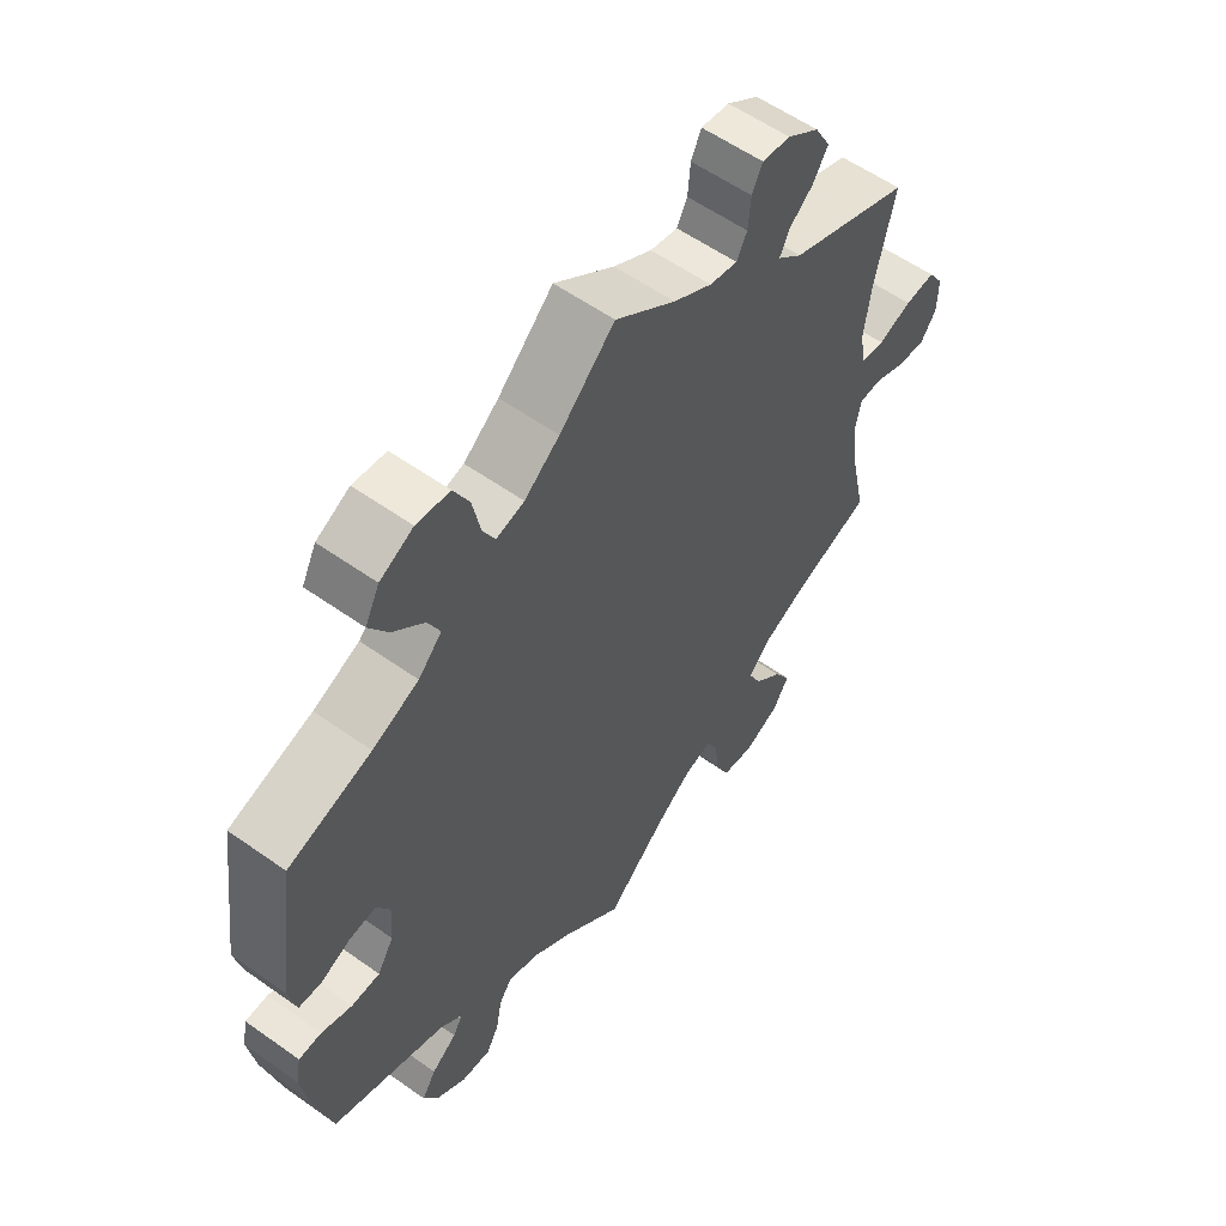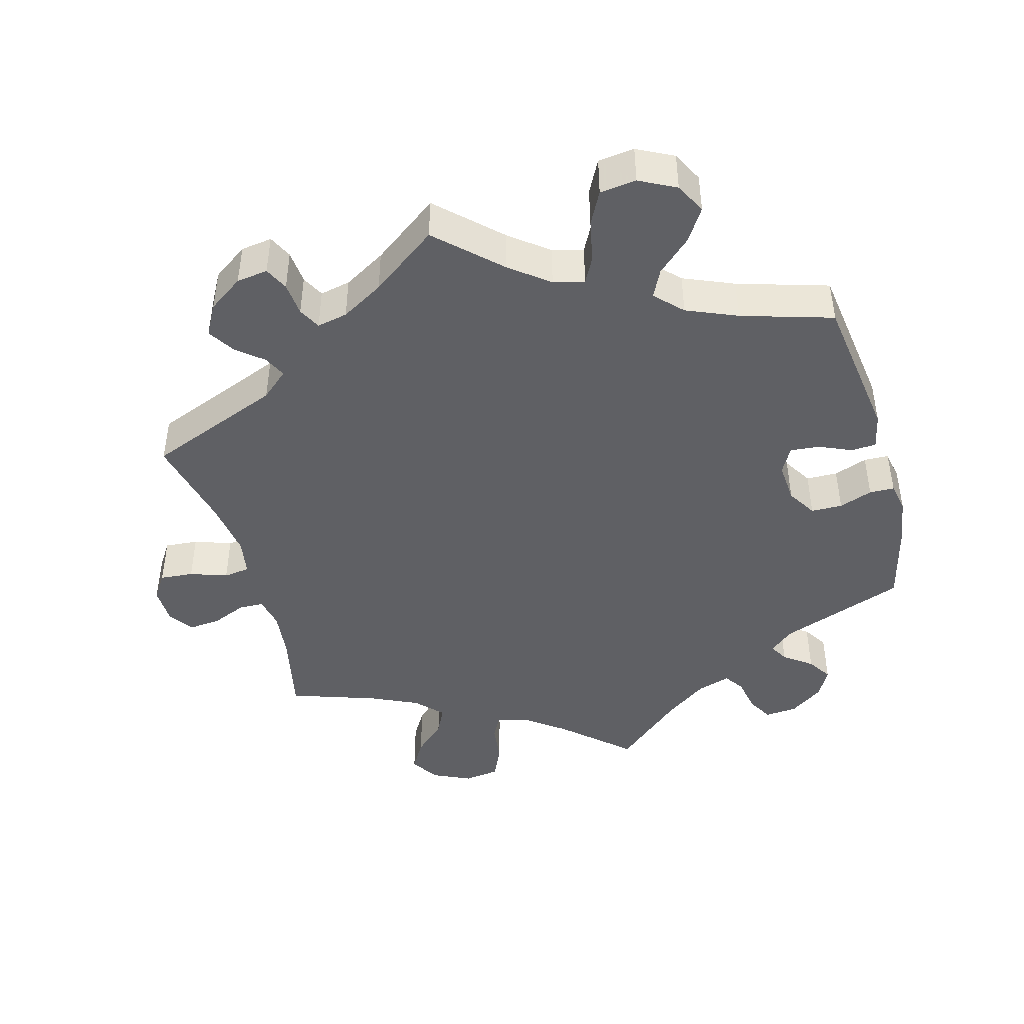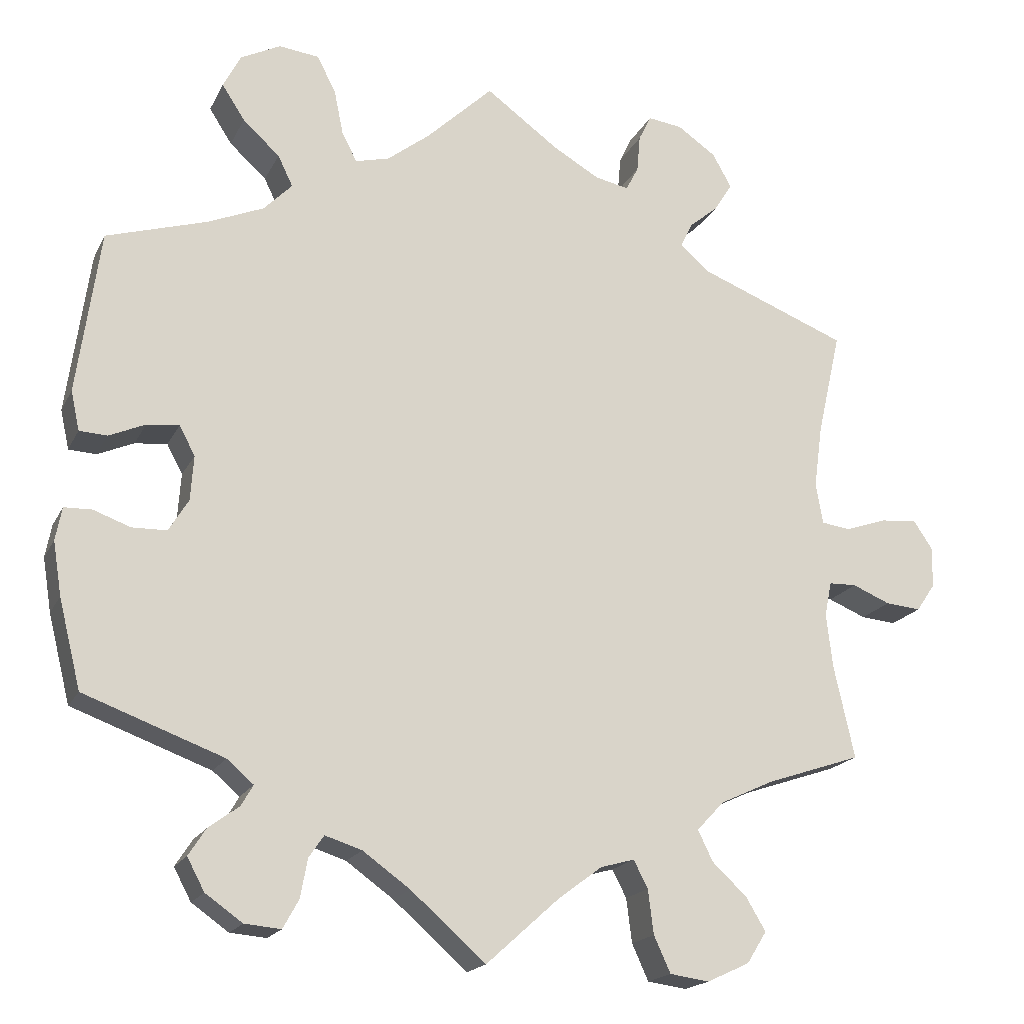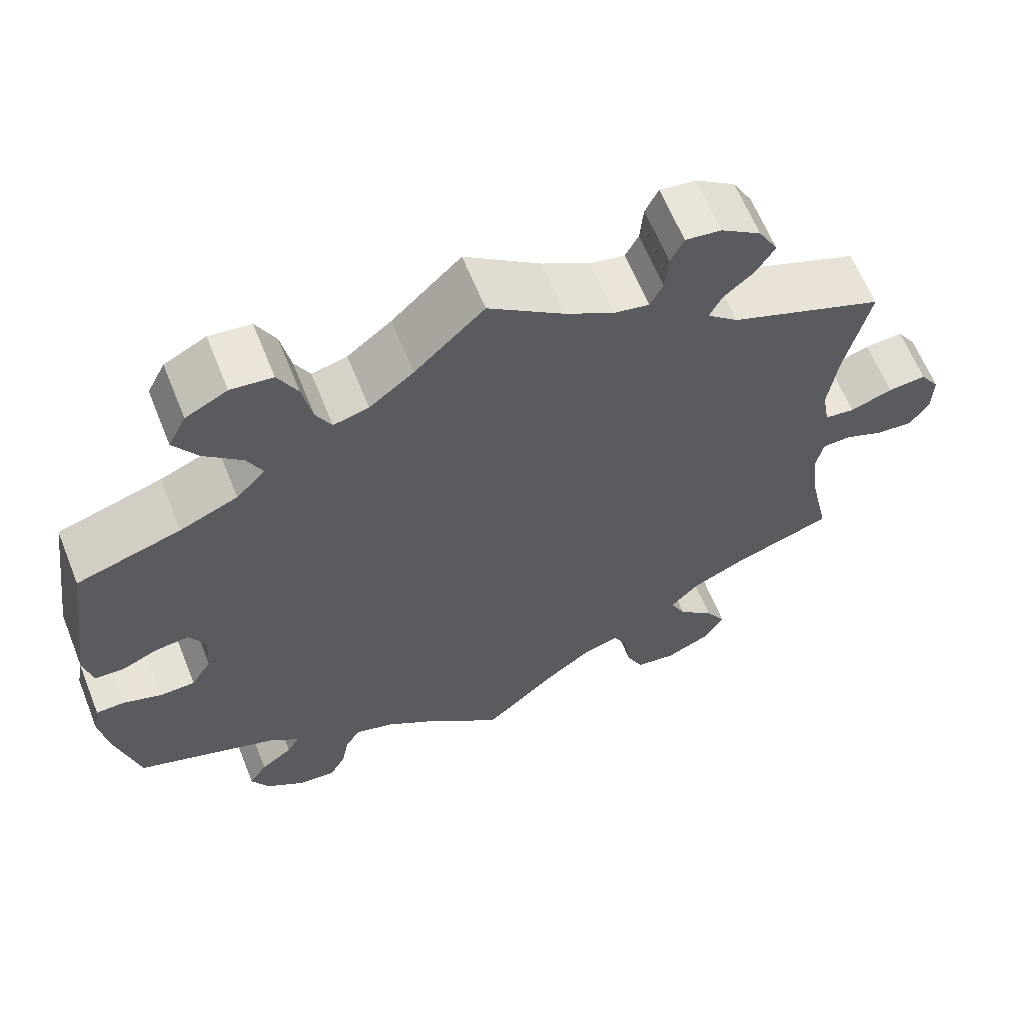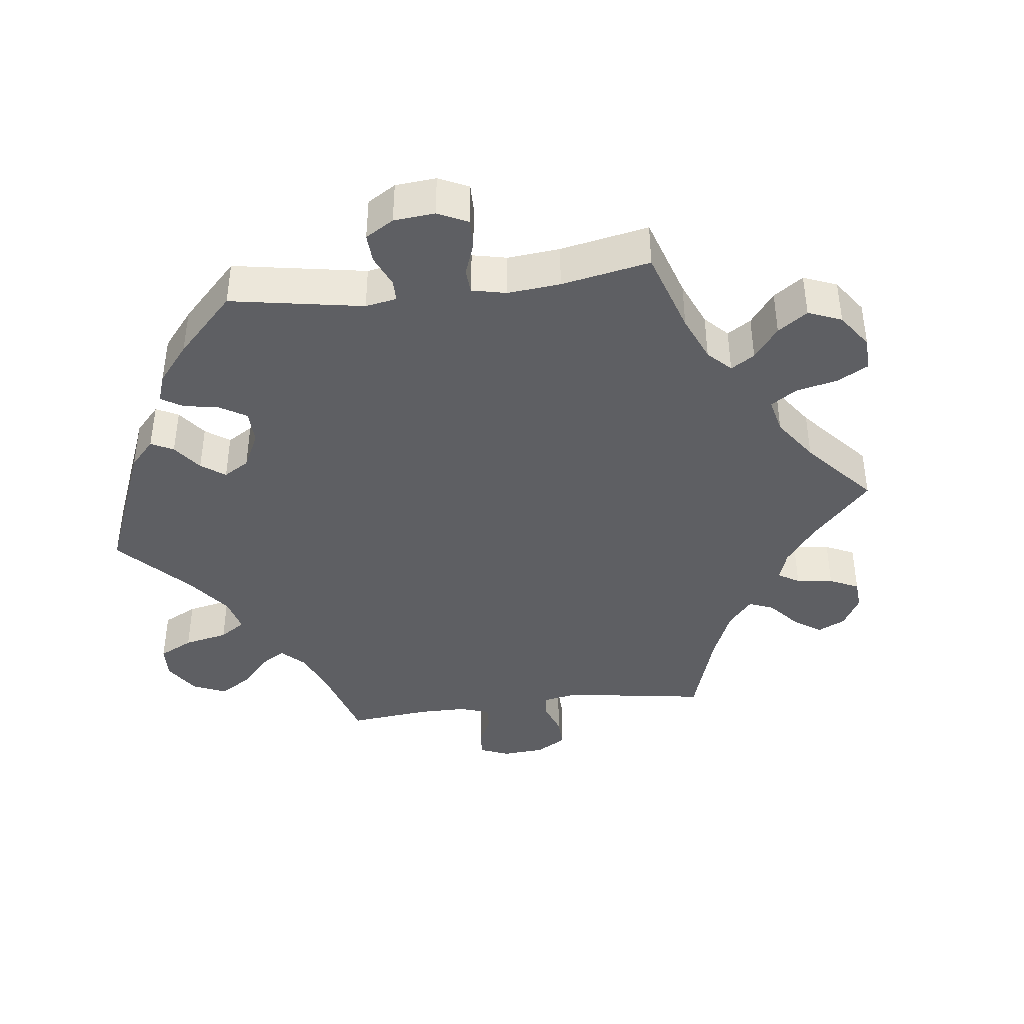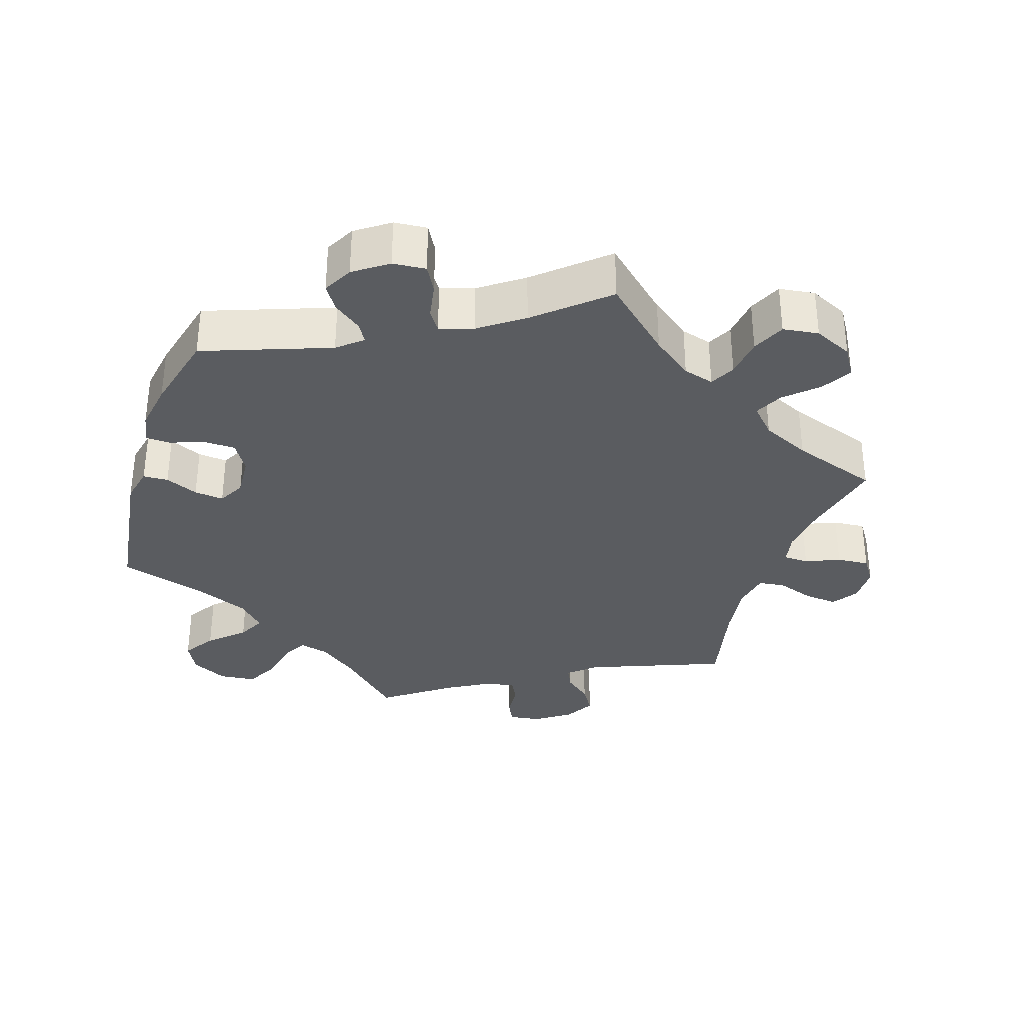
<metadata>
{"format":"obj","ext":"obj","renderer":"f3d","projection":"perspective","resolution":1024,"background":"white","views":[{"elev":57.4,"azim":126.4,"up":"+Z"},{"elev":-44.4,"azim":15.5,"up":"+Y"},{"elev":-18.5,"azim":160.3,"up":"+Z"},{"elev":63.1,"azim":158.1,"up":"+Z"},{"elev":-40.5,"azim":157.0,"up":"+Y"},{"elev":-33.7,"azim":162.0,"up":"+Y"}]}
</metadata>
<code>
v 0.323 0.07 -0.354
v 0.289 0.07 -0.383
v 0.304 0.07 -0.409
v 0.343 0.07 -0.438
v 0.365 0.07 -0.472
v 0.343 0.07 -0.513
v 0.296 0.07 -0.546
v 0.25 0.07 -0.55
v 0.23 0.07 -0.514
v 0.221 0.07 -0.465
v 0.202 0.07 -0.437
v 0.155 0.07 -0.452
v 0.095 0.07 -0.495
v 0 0.07 -0.578
v -0.092 0.07 -0.495
v -0.148 0.07 -0.453
v -0.191 0.07 -0.441
v -0.209 0.07 -0.476
v -0.216 0.07 -0.532
v -0.237 0.07 -0.578
v -0.287 0.07 -0.585
v -0.341 0.07 -0.56
v -0.366 0.07 -0.52
v -0.341 0.07 -0.478
v -0.297 0.07 -0.437
v -0.278 0.07 -0.398
v -0.313 0.07 -0.361
v -0.38 0.07 -0.33
v -0.501 0.07 -0.289
v -0.475 0.07 -0.171
v -0.467 0.07 -0.102
v -0.476 0.07 -0.058
v -0.511 0.07 -0.057
v -0.559 0.07 -0.077
v -0.604 0.07 -0.081
v -0.628 0.07 -0.046
v -0.629 0.07 0.006
v -0.605 0.07 0.042
v -0.558 0.07 0.038
v -0.506 0.07 0.02
v -0.469 0.07 0.025
v -0.46 0.07 0.077
v -0.471 0.07 0.157
v -0.501 0.07 0.289
v -0.312 0.07 0.363
v -0.274 0.07 0.396
v -0.289 0.07 0.427
v -0.326 0.07 0.458
v -0.349 0.07 0.495
v -0.325 0.07 0.538
v -0.276 0.07 0.572
v -0.232 0.07 0.578
v -0.216 0.07 0.545
v -0.212 0.07 0.498
v -0.196 0.07 0.467
v -0.153 0.07 0.476
v -0.094 0.07 0.51
v -0.001 0.07 0.578
v 0.084 0.07 0.497
v 0.138 0.07 0.455
v 0.181 0.07 0.444
v 0.2 0.07 0.48
v 0.212 0.07 0.539
v 0.236 0.07 0.585
v 0.287 0.07 0.591
v 0.338 0.07 0.565
v 0.36 0.07 0.522
v 0.331 0.07 0.477
v 0.284 0.07 0.434
v 0.265 0.07 0.395
v 0.301 0.07 0.358
v 0.372 0.07 0.328
v 0.5 0.07 0.289
v 0.529 0.07 0.081
v 0.518 0.07 0.031
v 0.483 0.07 0.029
v 0.437 0.07 0.049
v 0.396 0.07 0.053
v 0.376 0.07 0.016
v 0.38 0.07 -0.041
v 0.405 0.07 -0.082
v 0.449 0.07 -0.083
v 0.496 0.07 -0.066
v 0.531 0.07 -0.067
v 0.539 0.07 -0.109
v 0.528 0.07 -0.177
v 0.5 0.07 -0.289
v 0.323 0 -0.354
v 0.289 0 -0.383
v 0.304 0 -0.409
v 0.343 0 -0.438
v 0.365 0 -0.472
v 0.343 0 -0.513
v 0.296 0 -0.546
v 0.25 0 -0.55
v 0.23 0 -0.514
v 0.221 0 -0.465
v 0.202 0 -0.437
v 0.155 0 -0.452
v 0.095 0 -0.495
v 0 0 -0.578
v -0.092 0 -0.495
v -0.148 0 -0.453
v -0.191 0 -0.441
v -0.209 0 -0.476
v -0.216 0 -0.532
v -0.237 0 -0.578
v -0.287 0 -0.585
v -0.341 0 -0.56
v -0.366 0 -0.52
v -0.341 0 -0.478
v -0.297 0 -0.437
v -0.278 0 -0.398
v -0.313 0 -0.361
v -0.38 0 -0.33
v -0.501 0 -0.289
v -0.475 0 -0.171
v -0.467 0 -0.102
v -0.476 0 -0.058
v -0.511 0 -0.057
v -0.559 0 -0.077
v -0.604 0 -0.081
v -0.628 0 -0.046
v -0.629 0 0.006
v -0.605 0 0.042
v -0.558 0 0.038
v -0.506 0 0.02
v -0.469 0 0.025
v -0.46 0 0.077
v -0.471 0 0.157
v -0.501 0 0.289
v -0.312 0 0.363
v -0.274 0 0.396
v -0.289 0 0.427
v -0.326 0 0.458
v -0.349 0 0.495
v -0.325 0 0.538
v -0.276 0 0.572
v -0.232 0 0.578
v -0.216 0 0.545
v -0.212 0 0.498
v -0.196 0 0.467
v -0.153 0 0.476
v -0.094 0 0.51
v -0.001 0 0.578
v 0.084 0 0.497
v 0.138 0 0.455
v 0.181 0 0.444
v 0.2 0 0.48
v 0.212 0 0.539
v 0.236 0 0.585
v 0.287 0 0.591
v 0.338 0 0.565
v 0.36 0 0.522
v 0.331 0 0.477
v 0.284 0 0.434
v 0.265 0 0.395
v 0.301 0 0.358
v 0.372 0 0.328
v 0.5 0 0.289
v 0.529 0 0.081
v 0.518 0 0.031
v 0.483 0 0.029
v 0.437 0 0.049
v 0.396 0 0.053
v 0.376 0 0.016
v 0.38 0 -0.041
v 0.405 0 -0.082
v 0.449 0 -0.083
v 0.496 0 -0.066
v 0.531 0 -0.067
v 0.539 0 -0.109
v 0.528 0 -0.177
v 0.5 0 -0.289
f 86 87 1
f 85 86 1 2
f 82 83 84 85
f 81 82 85 2
f 80 81 2
f 79 80 2
f 74 75 76 77
f 72 73 74 77
f 71 72 77 78
f 70 71 78 79
f 66 67 68 69
f 66 69 70
f 65 66 70
f 62 63 64 65
f 61 62 65 70
f 60 61 70 79
f 57 58 59
f 56 57 59 60
f 55 56 60 79
f 51 52 53 54
f 51 54 55
f 50 51 55
f 47 48 49 50
f 46 47 50 55
f 43 44 45
f 42 43 45 46
f 41 42 46 55
f 37 38 39 40
f 35 36 37 40
f 33 34 35 40
f 32 33 40 41
f 31 32 41 55
f 28 29 30
f 27 28 30 31
f 26 27 31 55
f 22 23 24 25
f 22 25 26
f 21 22 26
f 18 19 20 21
f 17 18 21 26
f 16 17 26 55
f 13 14 15
f 12 13 15 16
f 11 12 16 55
f 7 8 9 10
f 3 4 5 6
f 2 3 6 7
f 11 55 79 2
f 2 7 10 11
f 88 174 173
f 89 88 173 172
f 172 171 170 169
f 89 172 169 168
f 89 168 167
f 89 167 166
f 164 163 162 161
f 164 161 160 159
f 165 164 159 158
f 166 165 158 157
f 156 155 154 153
f 157 156 153
f 157 153 152
f 152 151 150 149
f 157 152 149 148
f 166 157 148 147
f 146 145 144
f 147 146 144 143
f 166 147 143 142
f 141 140 139 138
f 142 141 138
f 142 138 137
f 137 136 135 134
f 142 137 134 133
f 132 131 130
f 133 132 130 129
f 142 133 129 128
f 127 126 125 124
f 127 124 123 122
f 127 122 121 120
f 128 127 120 119
f 142 128 119 118
f 117 116 115
f 118 117 115 114
f 142 118 114 113
f 112 111 110 109
f 113 112 109
f 113 109 108
f 108 107 106 105
f 113 108 105 104
f 142 113 104 103
f 102 101 100
f 103 102 100 99
f 142 103 99 98
f 97 96 95 94
f 93 92 91 90
f 94 93 90 89
f 89 166 142 98
f 98 97 94 89
f 1 88 89 2
f 2 89 90 3
f 3 90 91 4
f 4 91 92 5
f 5 92 93 6
f 6 93 94 7
f 7 94 95 8
f 8 95 96 9
f 9 96 97 10
f 10 97 98 11
f 11 98 99 12
f 12 99 100 13
f 13 100 101 14
f 14 101 102 15
f 15 102 103 16
f 16 103 104 17
f 17 104 105 18
f 18 105 106 19
f 19 106 107 20
f 20 107 108 21
f 21 108 109 22
f 22 109 110 23
f 23 110 111 24
f 24 111 112 25
f 25 112 113 26
f 26 113 114 27
f 27 114 115 28
f 28 115 116 29
f 29 116 117 30
f 30 117 118 31
f 31 118 119 32
f 32 119 120 33
f 33 120 121 34
f 34 121 122 35
f 35 122 123 36
f 36 123 124 37
f 37 124 125 38
f 38 125 126 39
f 39 126 127 40
f 40 127 128 41
f 41 128 129 42
f 42 129 130 43
f 43 130 131 44
f 44 131 132 45
f 45 132 133 46
f 46 133 134 47
f 47 134 135 48
f 48 135 136 49
f 49 136 137 50
f 50 137 138 51
f 51 138 139 52
f 52 139 140 53
f 53 140 141 54
f 54 141 142 55
f 55 142 143 56
f 56 143 144 57
f 57 144 145 58
f 58 145 146 59
f 59 146 147 60
f 60 147 148 61
f 61 148 149 62
f 62 149 150 63
f 63 150 151 64
f 64 151 152 65
f 65 152 153 66
f 66 153 154 67
f 67 154 155 68
f 68 155 156 69
f 69 156 157 70
f 70 157 158 71
f 71 158 159 72
f 72 159 160 73
f 73 160 161 74
f 74 161 162 75
f 75 162 163 76
f 76 163 164 77
f 77 164 165 78
f 78 165 166 79
f 79 166 167 80
f 80 167 168 81
f 81 168 169 82
f 82 169 170 83
f 83 170 171 84
f 84 171 172 85
f 85 172 173 86
f 86 173 174 87
f 87 174 88 1

</code>
